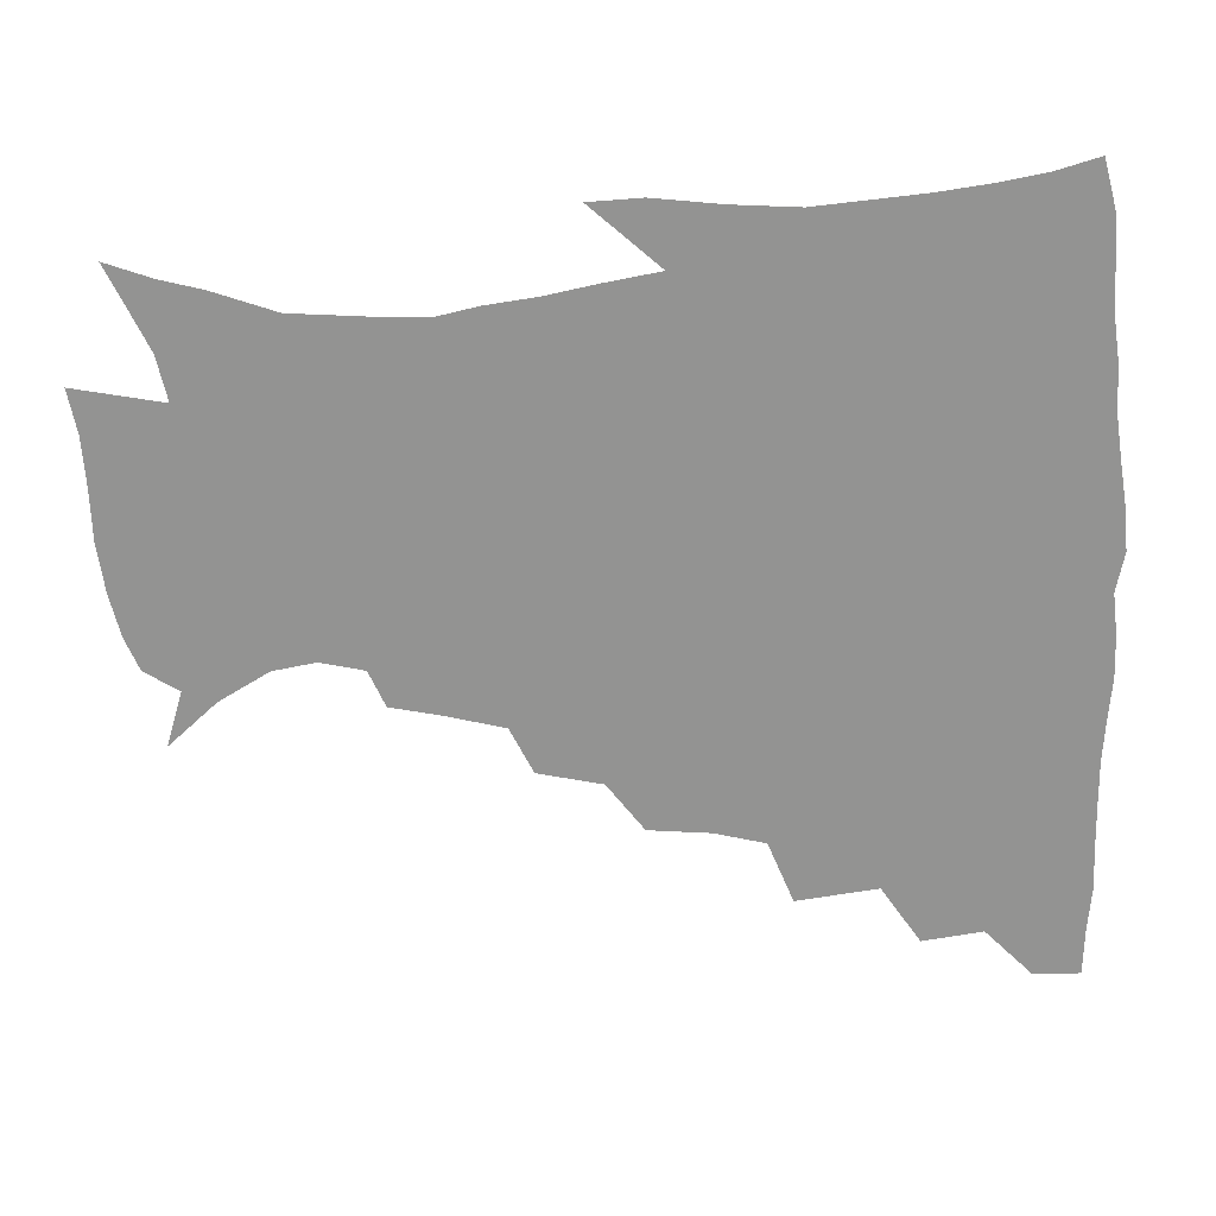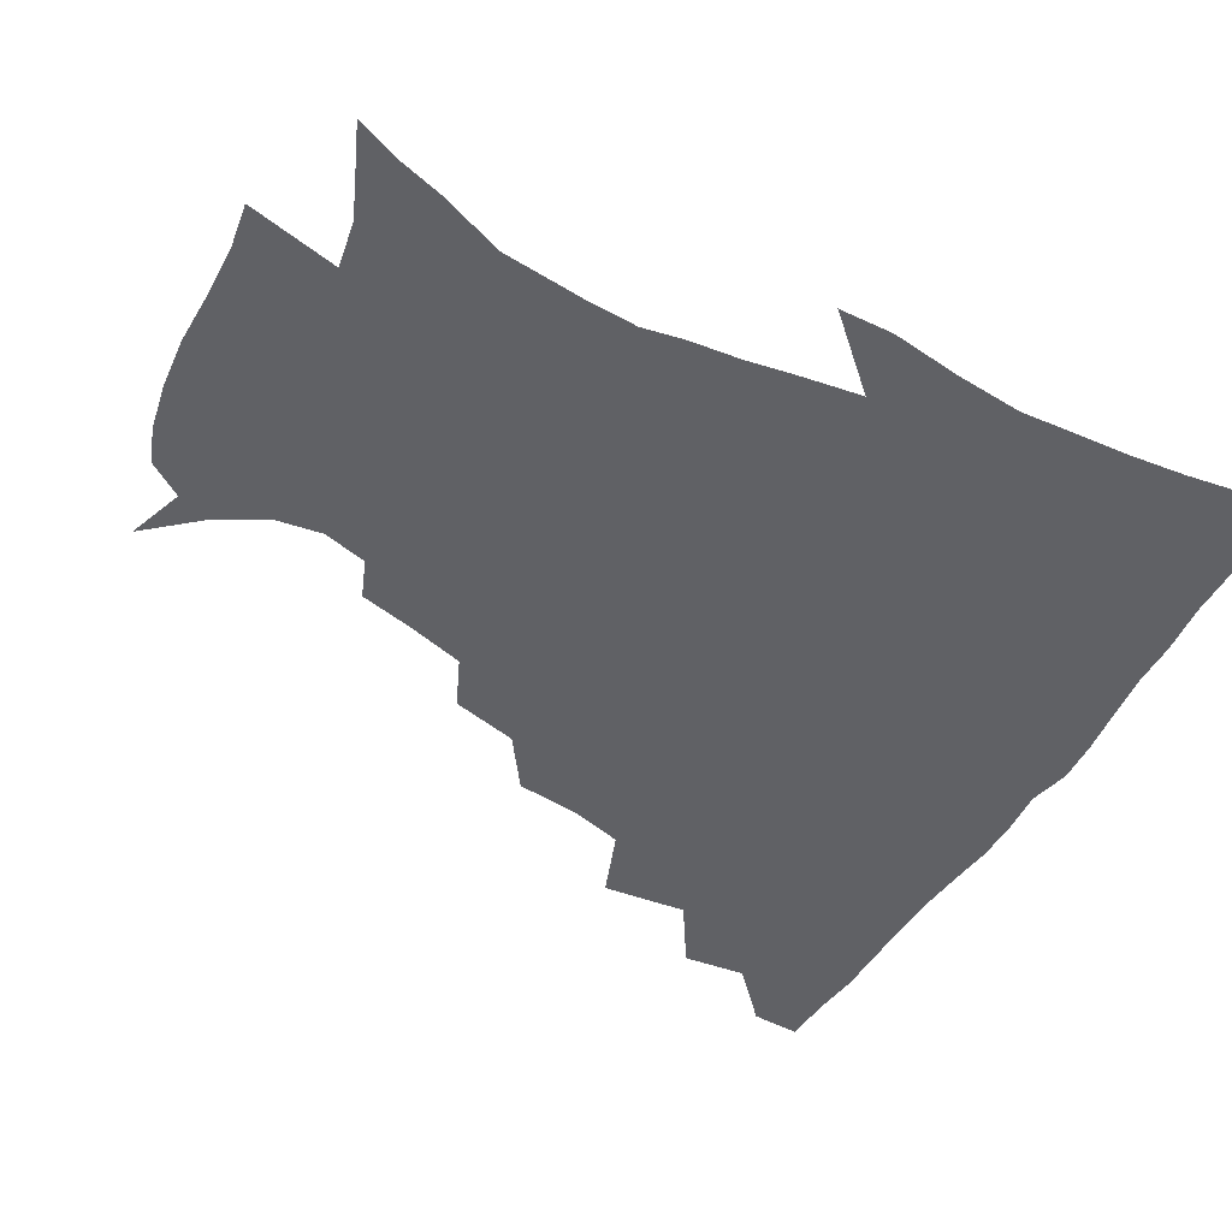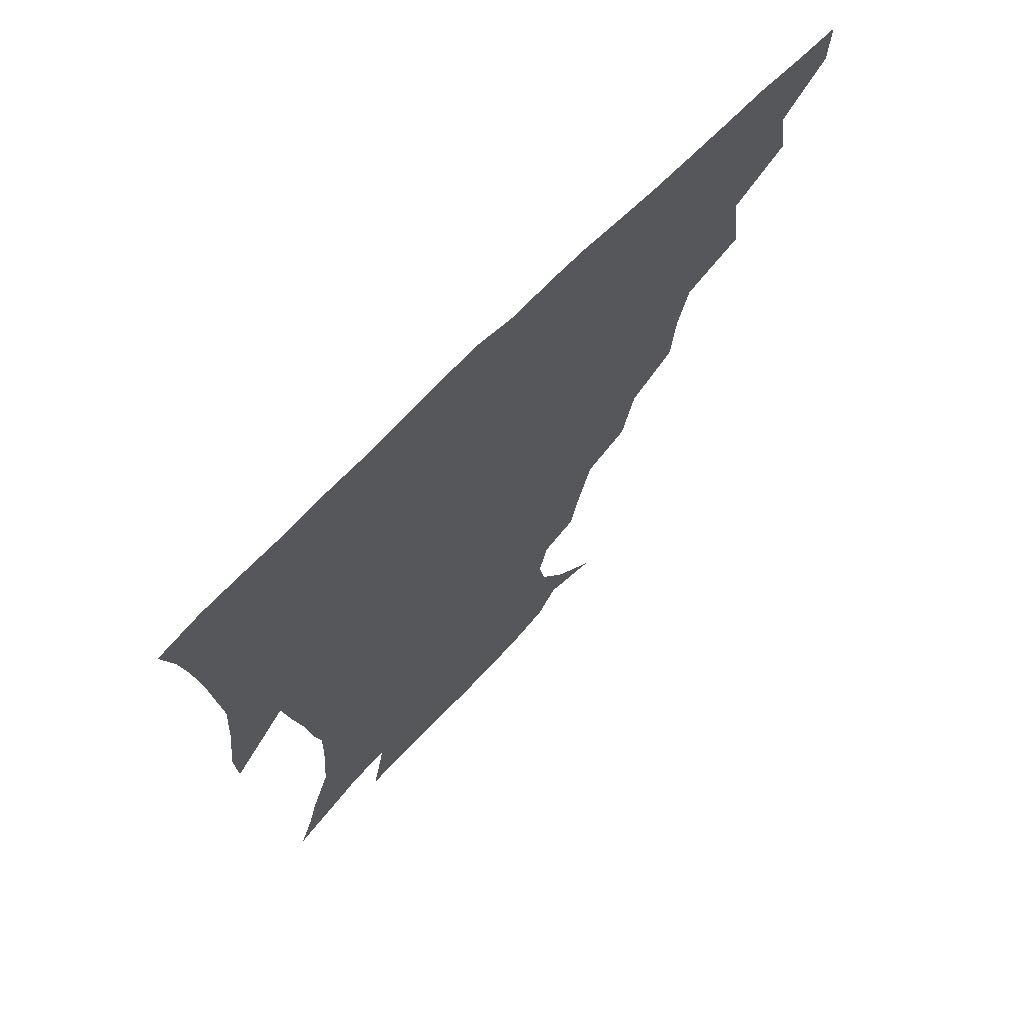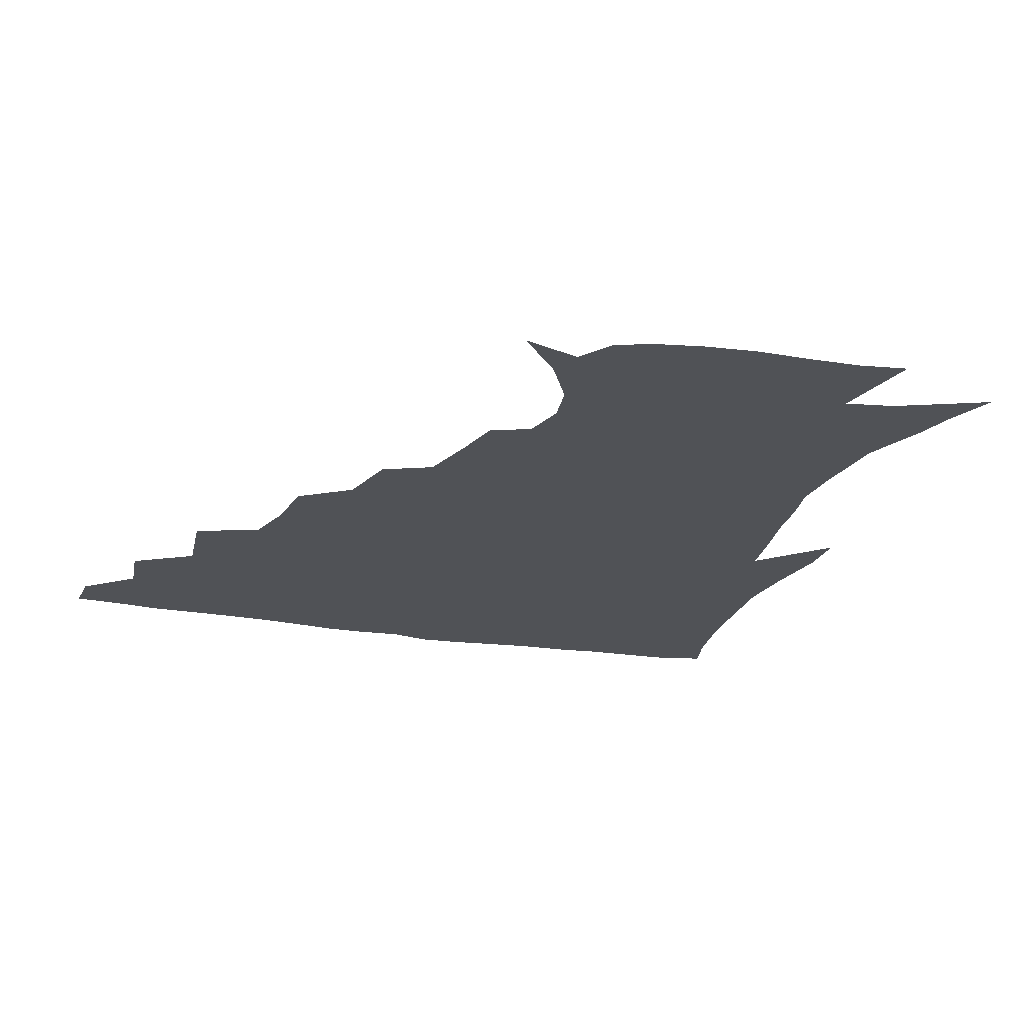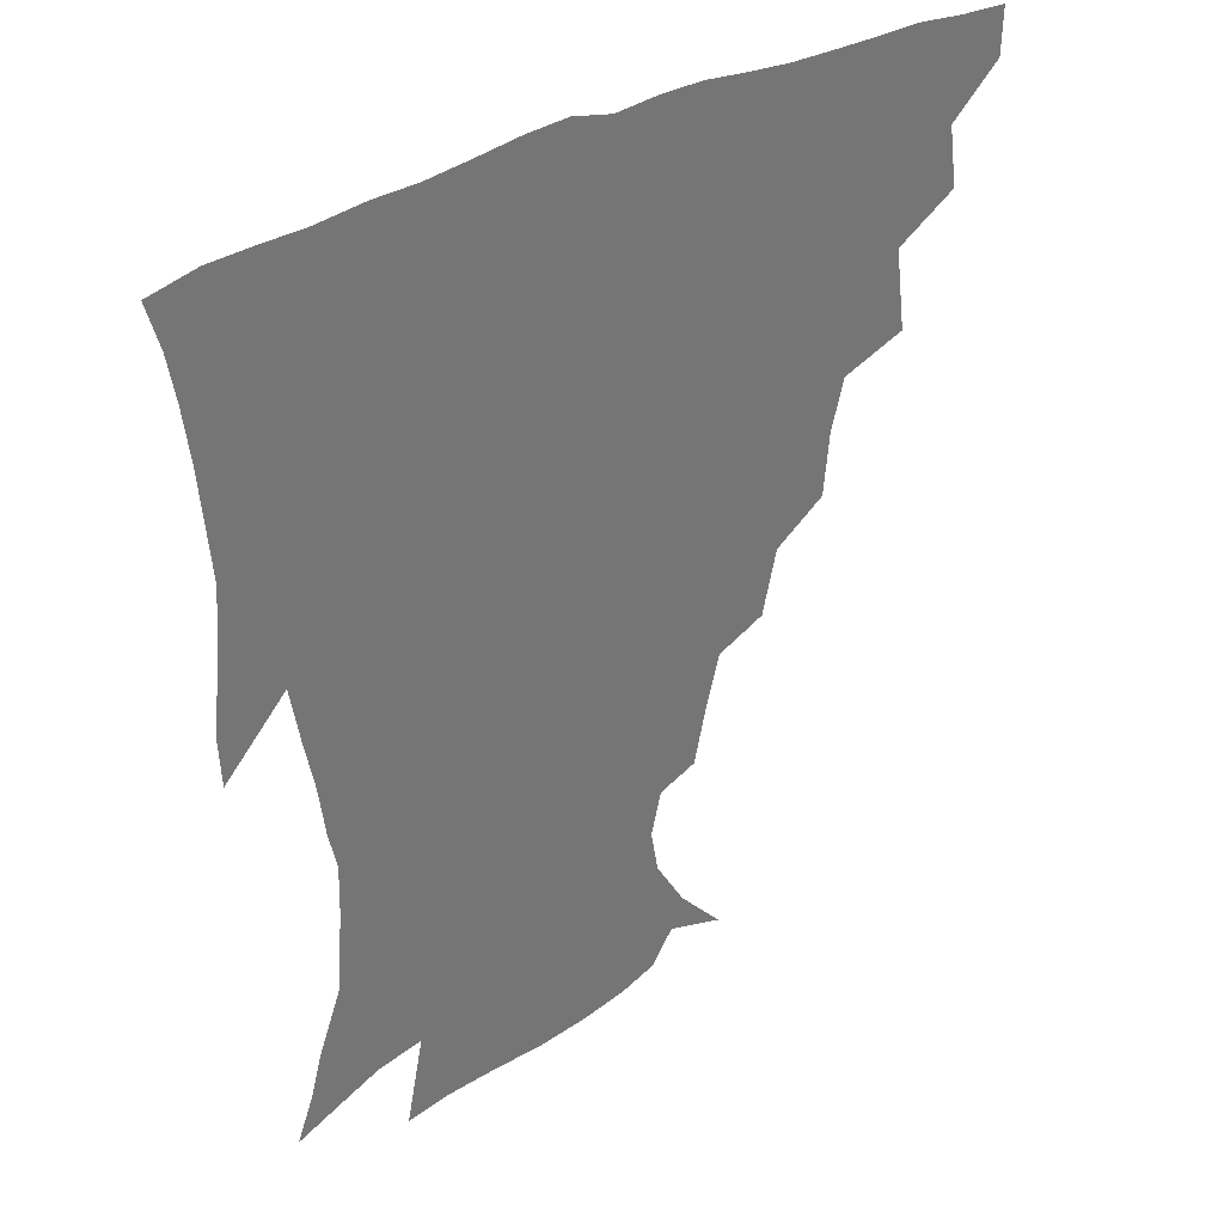
<metadata>
{"format":"obj","ext":"obj","renderer":"f3d","projection":"perspective","resolution":1024,"background":"white","views":[{"elev":-66.6,"azim":92.1,"up":"+Z"},{"elev":-49.3,"azim":60.2,"up":"+Z"},{"elev":69.6,"azim":134.5,"up":"+Y"},{"elev":-20.8,"azim":-18.5,"up":"+Z"},{"elev":35.8,"azim":143.5,"up":"+Y"}]}
</metadata>
<code>
v 436.4 418.1 0
v 436.1 434.1 0
v 450 381.7 0
v 452.9 402.4 0
v 453.4 419.2 0
v 452 435.1 0
v 466.3 340.9 0
v 470 368.8 0
v 470.7 388.5 0
v 469.2 404.3 0
v 468.4 420 0
v 467.5 436.9 0
v 493.8 294.2 0
v 492 315.4 0
v 487.7 332.7 0
v 486.9 354.8 0
v 487.3 374.6 0
v 486.6 390.9 0
v 484.9 405.7 0
v 483.6 421.1 0
v 482.9 436.8 0
v 515.4 260 0
v 510.6 281.9 0
v 506.6 300.8 0
v 507.9 329.5 0
v 503.2 341.8 0
v 503.7 361.8 0
v 502.3 377 0
v 501.1 391.9 0
v 500.1 406.6 0
v 499.3 421.1 0
v 498.1 437.1 0
v 540 215.2 0
v 536.3 232.7 0
v 531.3 252.5 0
v 526.5 274.1 0
v 523.1 292.4 0
v 521.7 314.3 0
v 520.9 334.1 0
v 518.1 346.9 0
v 518.9 365.4 0
v 517.1 378.9 0
v 515.9 393 0
v 514.7 407.4 0
v 513.8 422.1 0
v 512.9 437.5 0
v 528.8 145.7 0
v 543.6 162.7 0
v 553.5 180.2 0
v 556 194.9 0
v 552.6 209.9 0
v 548.9 229.5 0
v 545 245.5 0
v 541.4 264.6 0
v 538.2 281.6 0
v 536.6 302.7 0
v 534.9 318.7 0
v 533.9 335.7 0
v 533.2 351.3 0
v 532.8 366.3 0
v 531.8 380.1 0
v 530.1 394 0
v 529.4 408.1 0
v 528.3 422.9 0
v 527.5 438.9 0
v 547.7 151.9 0
v 560 171.9 0
v 564.3 189.2 0
v 563.3 202 0
v 560.9 220.3 0
v 558.4 239.4 0
v 555.3 254.3 0
v 552.4 270 0
v 550.6 288.9 0
v 549.3 306.8 0
v 548.5 323.2 0
v 547.7 338.5 0
v 547.1 353.2 0
v 547.6 368.5 0
v 546.4 381.1 0
v 545.1 394.5 0
v 544.2 408.6 0
v 542.7 424.3 0
v 541.7 440.6 0
v 555.1 140.3 0
v 564 157 0
v 571.9 177.7 0
v 573.4 194.7 0
v 572.7 210.7 0
v 570.3 227.9 0
v 568.6 244.4 0
v 566.2 259.7 0
v 564.5 277.4 0
v 563.4 294.7 0
v 562.1 309.1 0
v 561.5 325.4 0
v 561.3 340.4 0
v 560.7 353.8 0
v 560.8 368.7 0
v 560.1 381.5 0
v 559.3 394.8 0
v 559.2 408.3 0
v 558 422.9 0
v 555.9 440.6 0
v 566.6 135.8 0
v 578.7 162.4 0
v 582.7 181.7 0
v 582.7 195.6 0
v 582 217.5 0
v 580.5 229.7 0
v 579.1 246.9 0
v 577.4 262.9 0
v 576.2 279.9 0
v 575.4 297.1 0
v 575.4 313 0
v 574.3 325 0
v 574.4 341 0
v 574.3 354.8 0
v 574.4 368.8 0
v 574 381.8 0
v 573.7 395.1 0
v 573.3 408.6 0
v 572 423.2 0
v 570.4 439.4 0
v 581.7 132.6 0
v 590.8 163.7 0
v 592.9 183.7 0
v 593.2 199 0
v 591.8 217.2 0
v 591 230.4 0
v 589.6 249.9 0
v 588.8 266.3 0
v 588.3 282.1 0
v 587.7 297.3 0
v 587.7 314.5 0
v 587.9 328.5 0
v 588.1 343.1 0
v 588.1 356.1 0
v 588.3 369.3 0
v 588.4 382.3 0
v 588.2 395.4 0
v 587.5 408.8 0
v 586 424.3 0
v 583.8 442.6 0
v 598.5 130.7 0
v 602.9 164 0
v 603.4 184.9 0
v 603.2 204.4 0
v 602.5 218.2 0
v 601.9 234.2 0
v 600.7 251.1 0
v 600 266.9 0
v 600.1 283 0
v 600.1 298.8 0
v 600.2 314.6 0
v 600.6 327.9 0
v 600.9 342.5 0
v 601.3 355.5 0
v 601.9 369.5 0
v 602.3 382.7 0
v 602.2 395.7 0
v 601.4 409.7 0
v 600.3 424.4 0
v 597.9 441.8 0
v 616 130.7 0
v 615.1 163.8 0
v 614.3 184.9 0
v 613.7 201.1 0
v 612.7 218.4 0
v 612 236.4 0
v 611.6 253.1 0
v 611.8 266.2 0
v 611.6 283.4 0
v 612.2 298.4 0
v 612.5 314.1 0
v 613.4 329.1 0
v 613.8 342.4 0
v 614.5 356.2 0
v 615.2 369.6 0
v 616 382.9 0
v 616.2 395.8 0
v 616.2 409.2 0
v 614.8 424.2 0
v 613 439.8 0
v 632.7 130.1 0
v 628.2 160.8 0
v 625.5 182.1 0
v 624.1 199.5 0
v 622.8 218.2 0
v 622.3 235.6 0
v 622.4 250.3 0
v 623 266 0
v 623.5 280.8 0
v 624.2 296.2 0
v 624.9 311.2 0
v 625.5 328 0
v 626.4 342.3 0
v 627.4 355.4 0
v 628.3 369.6 0
v 629.4 382.8 0
v 630 395.7 0
v 630.5 409 0
v 630.3 422.9 0
v 628.7 438 0
v 647.6 127.6 0
v 641.7 158 0
v 637.2 179.4 0
v 634.6 198.3 0
v 633 216.1 0
v 632.4 233.2 0
v 633.1 246.6 0
v 633.5 264.1 0
v 634.9 278 0
v 636 293.4 0
v 637.2 308.3 0
v 637.7 325.6 0
v 638.5 341.6 0
v 640.1 354.1 0
v 641.3 367.6 0
v 642.5 382.3 0
v 644.2 395.9 0
v 645.1 408.4 0
v 645.2 421.9 0
v 643.4 437.8 0
v 657 155 0
v 650.4 174.4 0
v 646.6 192.2 0
v 643.4 212 0
v 643 227.5 0
v 643.7 241.4 0
v 644.3 257.7 0
v 645.8 273.5 0
v 647.2 290.3 0
v 648.7 307 0
v 650.3 322 0
v 651.1 337.9 0
v 652.3 353.1 0
v 653.8 366.9 0
v 655.4 381.3 0
v 657.1 394.7 0
v 658.4 407.8 0
v 659.5 421.4 0
v 659.9 436 0
v 672.2 148.1 0
v 663.5 169.1 0
v 658.3 187.4 0
v 654.8 204.4 0
v 653.7 220.2 0
v 653.6 235.3 0
v 654.8 249.7 0
v 656.2 267 0
v 658.1 283.9 0
v 660.6 300.3 0
v 662.8 316.7 0
v 663.5 333.3 0
v 664.3 350.2 0
v 665.7 366.1 0
v 667.9 379.6 0
v 669.9 393.7 0
v 671.9 406.6 0
v 673.5 420.2 0
v 674.7 435.8 0
v 685.4 142 0
v 679.6 158 0
v 675.9 171.7 0
v 668 193.6 0
v 667.1 205.9 0
v 665.9 221.3 0
v 665.4 238.3 0
v 668.1 251.6 0
v 670.3 269 0
v 673.5 286.3 0
v 676.7 305.6 0
v 676.5 325.1 0
v 677.7 341.7 0
v 678.9 358.8 0
v 680.5 375.2 0
v 682.4 391.1 0
v 685.2 404.9 0
v 687.2 418.5 0
v 689.7 435.1 0
v 697.8 282.6 0
v 698.5 300.5 0
v 695.6 323.9 0
v 694 346.1 0
v 695.4 364 0
v 697 382.7 0
v 699.2 400.9 0
v 701.8 416.5 0
v 705.9 431.4 0
f 4 5 1
f 1 5 2
f 5 6 2
f 8 9 3
f 3 9 4
f 9 10 4
f 4 10 5
f 10 11 5
f 5 11 6
f 11 12 6
f 15 16 7
f 7 16 8
f 16 17 8
f 8 17 9
f 17 18 9
f 9 18 10
f 18 19 10
f 10 19 11
f 19 20 11
f 11 20 12
f 20 21 12
f 23 24 13
f 13 24 14
f 24 25 14
f 14 25 15
f 25 26 15
f 15 26 16
f 26 27 16
f 16 27 17
f 27 28 17
f 17 28 18
f 28 29 18
f 18 29 19
f 29 30 19
f 19 30 20
f 30 31 20
f 20 31 21
f 31 32 21
f 35 36 22
f 22 36 23
f 36 37 23
f 23 37 24
f 37 38 24
f 24 38 25
f 38 39 25
f 25 39 26
f 39 40 26
f 26 40 27
f 40 41 27
f 27 41 28
f 41 42 28
f 28 42 29
f 42 43 29
f 29 43 30
f 43 44 30
f 30 44 31
f 44 45 31
f 31 45 32
f 45 46 32
f 51 52 33
f 33 52 34
f 52 53 34
f 34 53 35
f 53 54 35
f 35 54 36
f 54 55 36
f 36 55 37
f 55 56 37
f 37 56 38
f 56 57 38
f 38 57 39
f 57 58 39
f 39 58 40
f 58 59 40
f 40 59 41
f 59 60 41
f 41 60 42
f 60 61 42
f 42 61 43
f 61 62 43
f 43 62 44
f 62 63 44
f 44 63 45
f 63 64 45
f 45 64 46
f 64 65 46
f 47 66 48
f 66 67 48
f 48 67 49
f 67 68 49
f 49 68 50
f 68 69 50
f 50 69 51
f 69 70 51
f 51 70 52
f 70 71 52
f 52 71 53
f 71 72 53
f 53 72 54
f 72 73 54
f 54 73 55
f 73 74 55
f 55 74 56
f 74 75 56
f 56 75 57
f 75 76 57
f 57 76 58
f 76 77 58
f 58 77 59
f 77 78 59
f 59 78 60
f 78 79 60
f 60 79 61
f 79 80 61
f 61 80 62
f 80 81 62
f 62 81 63
f 81 82 63
f 63 82 64
f 82 83 64
f 64 83 65
f 83 84 65
f 85 86 66
f 66 86 67
f 86 87 67
f 67 87 68
f 87 88 68
f 68 88 69
f 88 89 69
f 69 89 70
f 89 90 70
f 70 90 71
f 90 91 71
f 71 91 72
f 91 92 72
f 72 92 73
f 92 93 73
f 73 93 74
f 93 94 74
f 74 94 75
f 94 95 75
f 75 95 76
f 95 96 76
f 76 96 77
f 96 97 77
f 77 97 78
f 97 98 78
f 78 98 79
f 98 99 79
f 79 99 80
f 99 100 80
f 80 100 81
f 100 101 81
f 81 101 82
f 101 102 82
f 82 102 83
f 102 103 83
f 83 103 84
f 103 104 84
f 85 105 86
f 105 106 86
f 86 106 87
f 106 107 87
f 87 107 88
f 107 108 88
f 88 108 89
f 108 109 89
f 89 109 90
f 109 110 90
f 90 110 91
f 110 111 91
f 91 111 92
f 111 112 92
f 92 112 93
f 112 113 93
f 93 113 94
f 113 114 94
f 94 114 95
f 114 115 95
f 95 115 96
f 115 116 96
f 96 116 97
f 116 117 97
f 97 117 98
f 117 118 98
f 98 118 99
f 118 119 99
f 99 119 100
f 119 120 100
f 100 120 101
f 120 121 101
f 101 121 102
f 121 122 102
f 102 122 103
f 122 123 103
f 103 123 104
f 123 124 104
f 105 125 106
f 125 126 106
f 106 126 107
f 126 127 107
f 107 127 108
f 127 128 108
f 108 128 109
f 128 129 109
f 109 129 110
f 129 130 110
f 110 130 111
f 130 131 111
f 111 131 112
f 131 132 112
f 112 132 113
f 132 133 113
f 113 133 114
f 133 134 114
f 114 134 115
f 134 135 115
f 115 135 116
f 135 136 116
f 116 136 117
f 136 137 117
f 117 137 118
f 137 138 118
f 118 138 119
f 138 139 119
f 119 139 120
f 139 140 120
f 120 140 121
f 140 141 121
f 121 141 122
f 141 142 122
f 122 142 123
f 142 143 123
f 123 143 124
f 143 144 124
f 125 145 126
f 145 146 126
f 126 146 127
f 146 147 127
f 127 147 128
f 147 148 128
f 128 148 129
f 148 149 129
f 129 149 130
f 149 150 130
f 130 150 131
f 150 151 131
f 131 151 132
f 151 152 132
f 132 152 133
f 152 153 133
f 133 153 134
f 153 154 134
f 134 154 135
f 154 155 135
f 135 155 136
f 155 156 136
f 136 156 137
f 156 157 137
f 137 157 138
f 157 158 138
f 138 158 139
f 158 159 139
f 139 159 140
f 159 160 140
f 140 160 141
f 160 161 141
f 141 161 142
f 161 162 142
f 142 162 143
f 162 163 143
f 143 163 144
f 163 164 144
f 145 165 146
f 165 166 146
f 146 166 147
f 166 167 147
f 147 167 148
f 167 168 148
f 148 168 149
f 168 169 149
f 149 169 150
f 169 170 150
f 150 170 151
f 170 171 151
f 151 171 152
f 171 172 152
f 152 172 153
f 172 173 153
f 153 173 154
f 173 174 154
f 154 174 155
f 174 175 155
f 155 175 156
f 175 176 156
f 156 176 157
f 176 177 157
f 157 177 158
f 177 178 158
f 158 178 159
f 178 179 159
f 159 179 160
f 179 180 160
f 160 180 161
f 180 181 161
f 161 181 162
f 181 182 162
f 162 182 163
f 182 183 163
f 163 183 164
f 183 184 164
f 165 185 166
f 185 186 166
f 166 186 167
f 186 187 167
f 167 187 168
f 187 188 168
f 168 188 169
f 188 189 169
f 169 189 170
f 189 190 170
f 170 190 171
f 190 191 171
f 171 191 172
f 191 192 172
f 172 192 173
f 192 193 173
f 173 193 174
f 193 194 174
f 174 194 175
f 194 195 175
f 175 195 176
f 195 196 176
f 176 196 177
f 196 197 177
f 177 197 178
f 197 198 178
f 178 198 179
f 198 199 179
f 179 199 180
f 199 200 180
f 180 200 181
f 200 201 181
f 181 201 182
f 201 202 182
f 182 202 183
f 202 203 183
f 183 203 184
f 203 204 184
f 185 205 186
f 205 206 186
f 186 206 187
f 206 207 187
f 187 207 188
f 207 208 188
f 188 208 189
f 208 209 189
f 189 209 190
f 209 210 190
f 190 210 191
f 210 211 191
f 191 211 192
f 211 212 192
f 192 212 193
f 212 213 193
f 193 213 194
f 213 214 194
f 194 214 195
f 214 215 195
f 195 215 196
f 215 216 196
f 196 216 197
f 216 217 197
f 197 217 198
f 217 218 198
f 198 218 199
f 218 219 199
f 199 219 200
f 219 220 200
f 200 220 201
f 220 221 201
f 201 221 202
f 221 222 202
f 202 222 203
f 222 223 203
f 203 223 204
f 223 224 204
f 206 225 207
f 225 226 207
f 207 226 208
f 226 227 208
f 208 227 209
f 227 228 209
f 209 228 210
f 228 229 210
f 210 229 211
f 229 230 211
f 211 230 212
f 230 231 212
f 212 231 213
f 231 232 213
f 213 232 214
f 232 233 214
f 214 233 215
f 233 234 215
f 215 234 216
f 234 235 216
f 216 235 217
f 235 236 217
f 217 236 218
f 236 237 218
f 218 237 219
f 237 238 219
f 219 238 220
f 238 239 220
f 220 239 221
f 239 240 221
f 221 240 222
f 240 241 222
f 222 241 223
f 241 242 223
f 223 242 224
f 242 243 224
f 225 244 226
f 244 245 226
f 226 245 227
f 245 246 227
f 227 246 228
f 246 247 228
f 228 247 229
f 247 248 229
f 229 248 230
f 248 249 230
f 230 249 231
f 249 250 231
f 231 250 232
f 250 251 232
f 232 251 233
f 251 252 233
f 233 252 234
f 252 253 234
f 234 253 235
f 253 254 235
f 235 254 236
f 254 255 236
f 236 255 237
f 255 256 237
f 237 256 238
f 256 257 238
f 238 257 239
f 257 258 239
f 239 258 240
f 258 259 240
f 240 259 241
f 259 260 241
f 241 260 242
f 260 261 242
f 242 261 243
f 261 262 243
f 244 263 245
f 263 264 245
f 245 264 246
f 264 265 246
f 246 265 247
f 265 266 247
f 247 266 248
f 266 267 248
f 248 267 249
f 267 268 249
f 249 268 250
f 268 269 250
f 250 269 251
f 269 270 251
f 251 270 252
f 270 271 252
f 252 271 253
f 271 272 253
f 253 272 254
f 272 273 254
f 254 273 255
f 273 274 255
f 255 274 256
f 274 275 256
f 256 275 257
f 275 276 257
f 257 276 258
f 276 277 258
f 258 277 259
f 277 278 259
f 259 278 260
f 278 279 260
f 260 279 261
f 279 280 261
f 261 280 262
f 280 281 262
f 273 282 274
f 282 283 274
f 274 283 275
f 283 284 275
f 275 284 276
f 284 285 276
f 276 285 277
f 285 286 277
f 277 286 278
f 286 287 278
f 278 287 279
f 287 288 279
f 279 288 280
f 288 289 280
f 280 289 281
f 289 290 281

</code>
